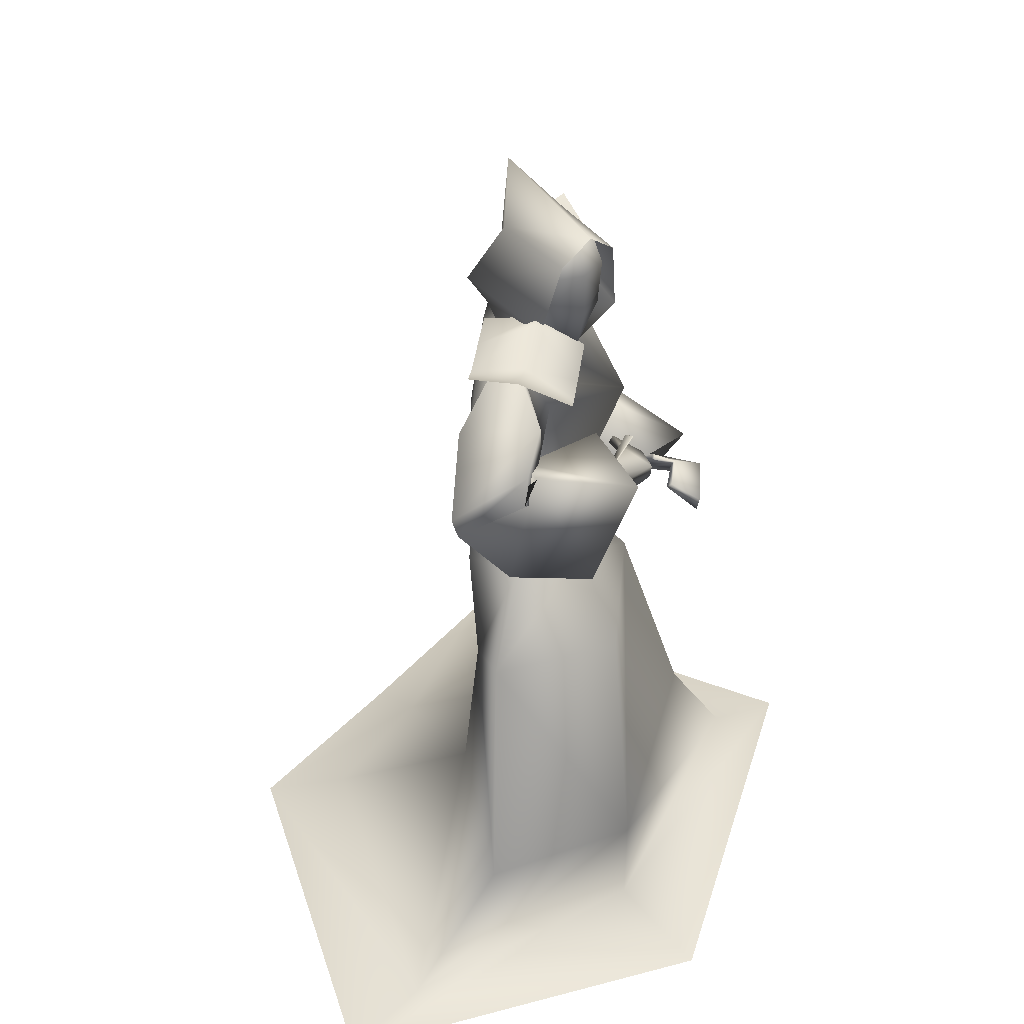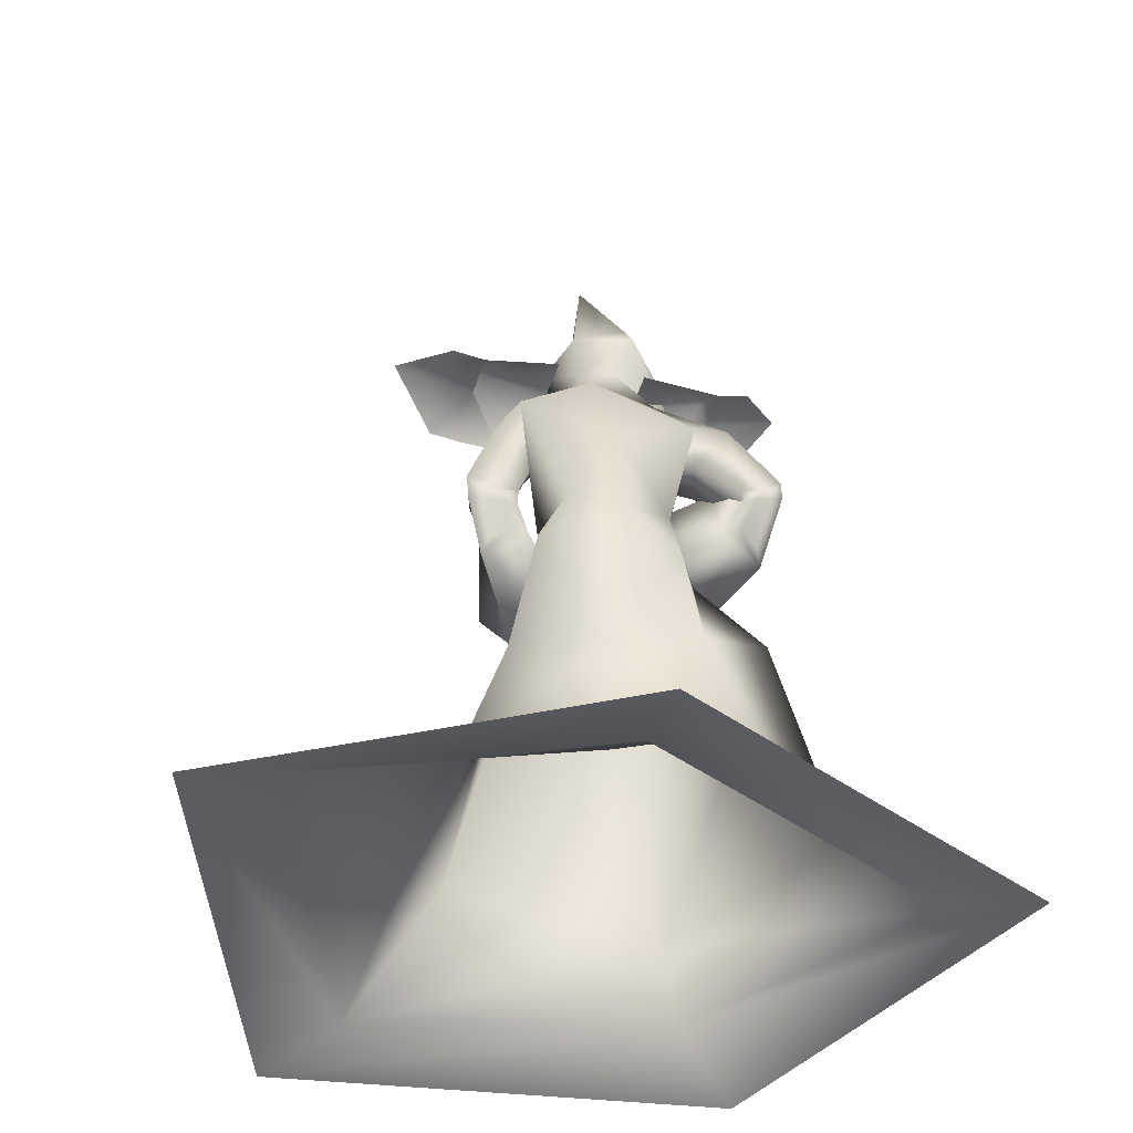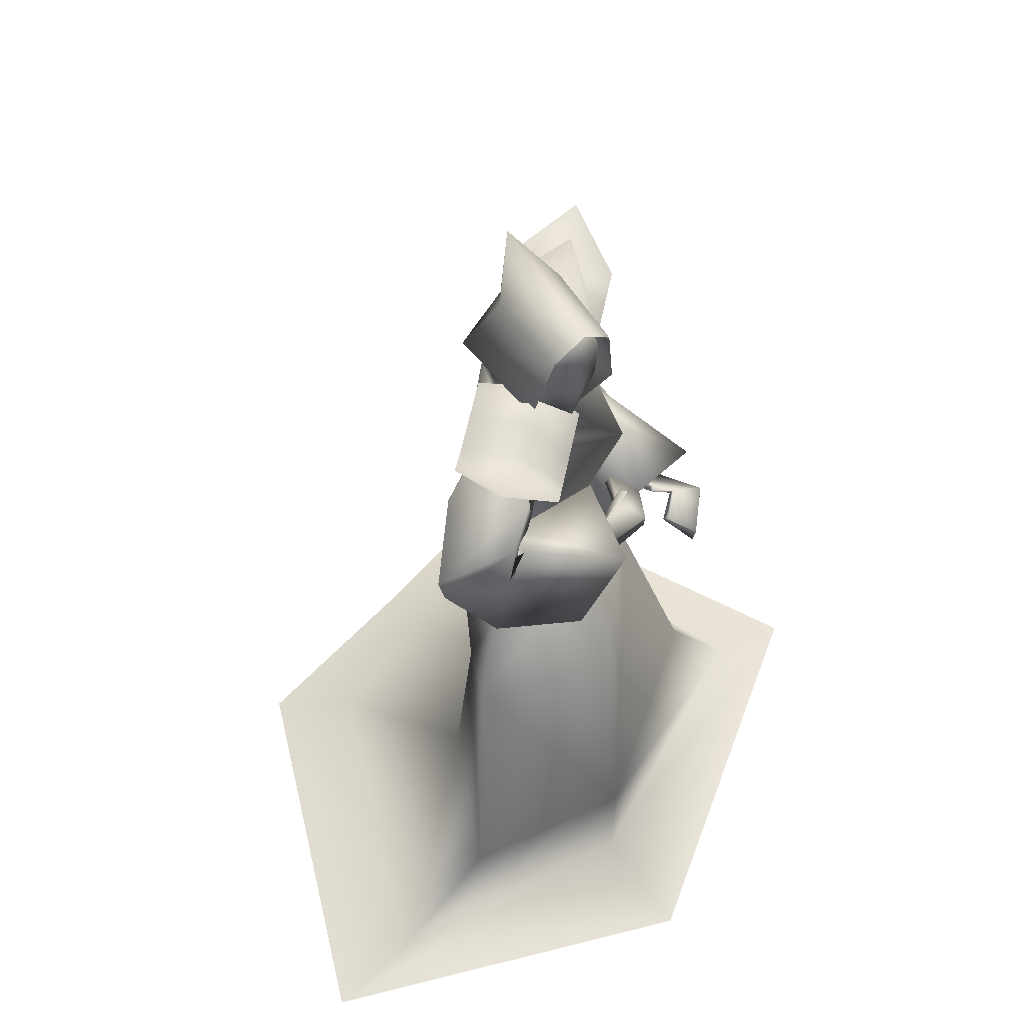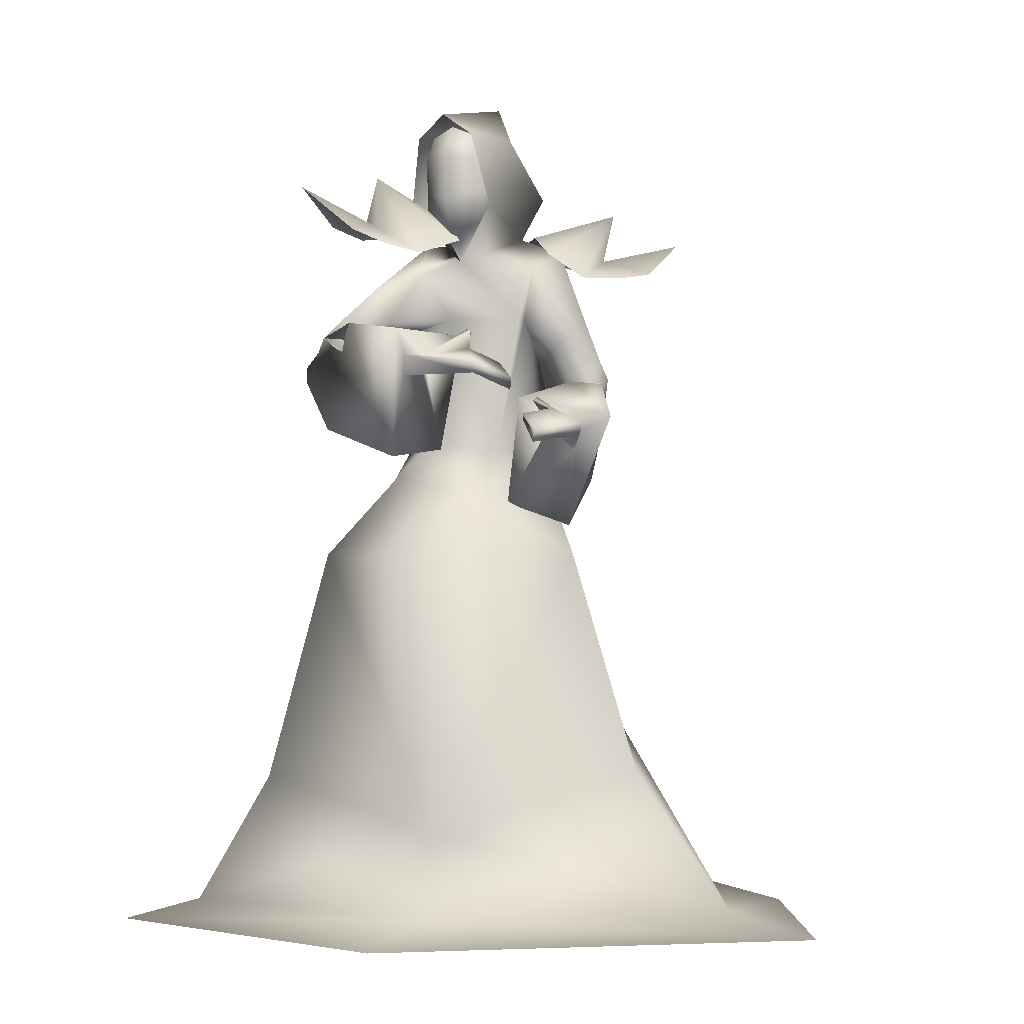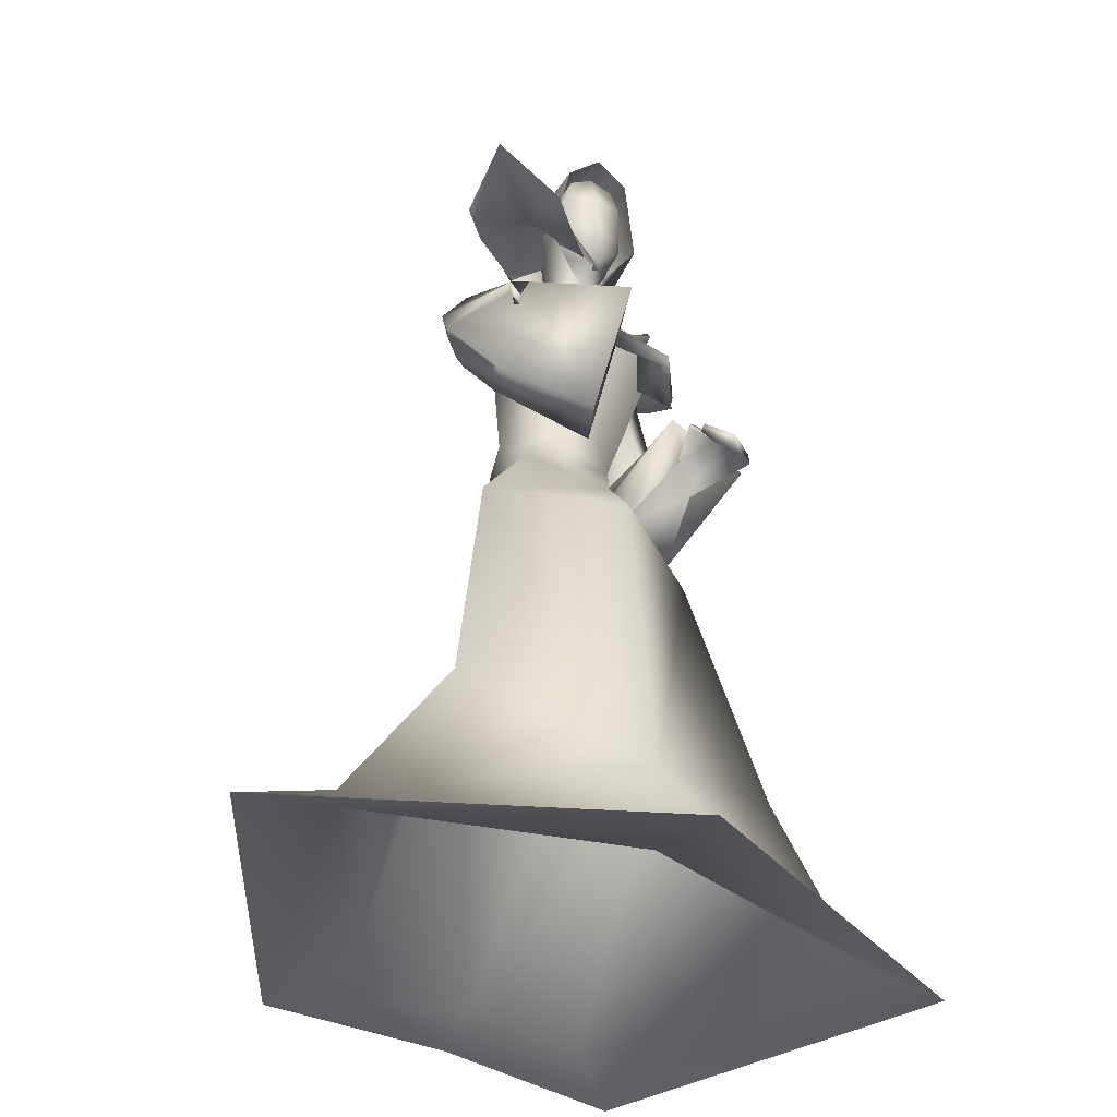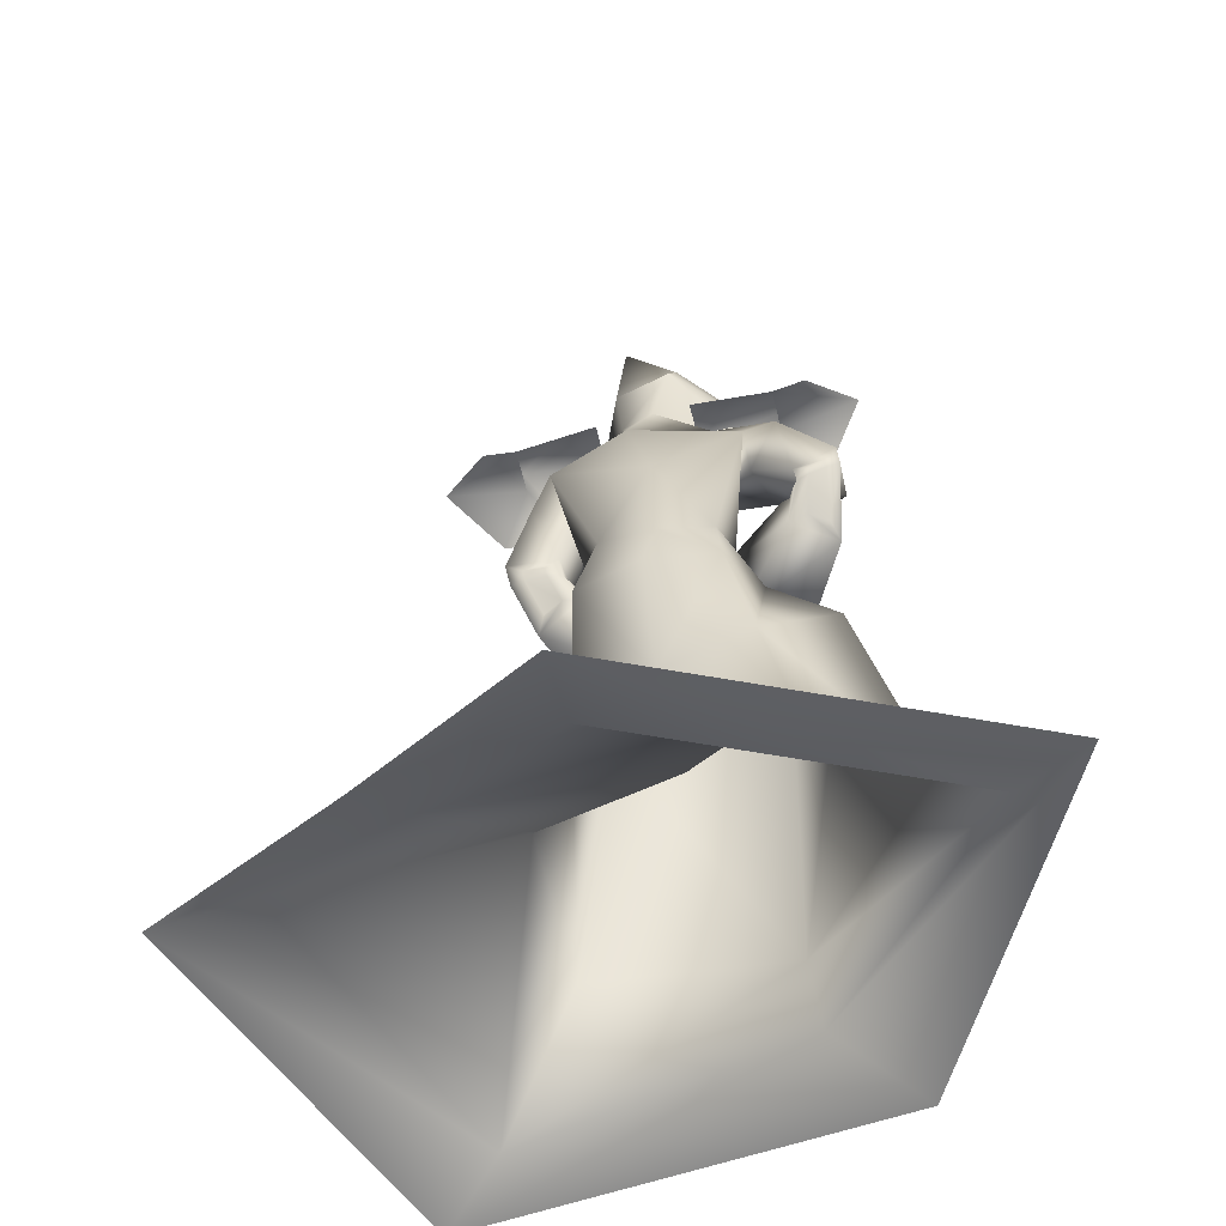
<metadata>
{"format":"obj","ext":"obj","renderer":"f3d","projection":"perspective","resolution":1024,"background":"white","views":[{"elev":37.2,"azim":-37.6,"up":"+Y"},{"elev":-46.7,"azim":-149.6,"up":"+Y"},{"elev":51.7,"azim":-34.0,"up":"+Y"},{"elev":-4.1,"azim":27.1,"up":"+Y"},{"elev":-33.6,"azim":-22.6,"up":"+Y"},{"elev":-53.6,"azim":-121.9,"up":"+Y"}]}
</metadata>
<code>
o Cube_Mage_mesh
v 0.2424 0.6524 -0.8778
v -0.2695 0.7181 -0.3534
v 0.4051 0.6065 -0.7219
v -0.1154 0.6733 -0.1887
v 0.41 0.7006 -0.8779
v -0.2582 0.7864 -0.1934
v 0.1865 0.6396 -0.8242
v -0.2197 0.6917 -0.4081
v 0.06226 0.6875 -0.6917
v -0.08628 0.7065 -0.5395
v 0.3492 0.5937 -0.6683
v -0.0656 0.647 -0.2434
v 0.2724 0.6528 -0.7445
v -0.1363 0.7053 -0.3258
v 0.225 0.6416 -0.5358
v 0.06782 0.6618 -0.3748
v 0.1482 0.7007 -0.612
v -0.002867 0.7201 -0.4572
v 0.1244 0.6635 -0.7579
v -0.153 0.6991 -0.4738
v 0.2829 0.5911 -0.6027
v -0.003047 0.6278 -0.3098
v 0.3004 0.7629 -0.7439
v -0.1211 0.817 -0.3121
v 0.04449 -0.4105 -0.4929
v 0.3167 -0.4332 -0.6743
v -0.2356 -0.4433 -0.4324
v 0.4819 -0.5935 -0.4686
v -0.3343 -0.602 -0.1867
v 0.09546 -0.7216 -0.1954
v 0.04002 -0.8903 -1.063
v 0.3545 -0.8943 -1.208
v -0.2755 -0.8943 -0.9428
v 0.6895 -0.8959 -0.5099
v -0.5484 -0.8959 -0.2182
v 0.07858 -0.9152 -0.1796
v 0.02044 -0.1708 -0.5734
v 0.2146 -0.1527 -0.6506
v -0.172 -0.1611 -0.4607
v 0.3083 -0.08301 -0.4921
v -0.2433 -0.08118 -0.2954
v 0.05132 -0.0978 -0.2153
v 0.1193 0.6957 -0.6017
v -0.0288 0.6957 -0.6017
v 0.04524 0.7013 -0.6322
v 0.04524 0.6194 -0.4226
v 0.219 0.6551 -0.6112
v -0.07398 0.6708 -0.4704
v 0.1941 0.6039 -0.5084
v -0.06159 0.5977 -0.4249
v -0.003541 0.6183 -0.653
v -0.05989 0.422 -0.6291
v 0.1188 0.4981 -0.7733
v -0.1767 0.539 -0.4645
v 0.2136 0.4709 -0.403
v 0.1309 0.4958 -0.5897
v 0.01685 0.4834 -0.4314
v 0.1178 0.1673 -0.4694
v 0.1521 0.1723 -0.631
v -0.03437 0.1862 -0.4078
v -0.06044 0.1924 -0.62
v 0.03384 0.1913 -0.7034
v -0.1256 0.2032 -0.5126
v 0.3072 0.3864 -0.6522
v -0.1817 0.4735 -0.2572
v 0.268 0.3185 -0.6082
v -0.1647 0.386 -0.2684
v 0.2334 0.2661 -0.8107
v -0.331 0.377 -0.3376
v 0.1472 0.2499 -0.7273
v -0.2624 0.3287 -0.4047
v 0.3292 0.3303 -0.6094
v -0.1613 0.4636 -0.2514
v 0.2597 0.3378 -0.5855
v -0.1408 0.4568 -0.322
v 0.2519 0.1077 -0.7132
v -0.2262 0.2147 -0.2631
v 0.1523 0.1548 -0.6685
v -0.193 0.2412 -0.3742
v 0.2674 0.3195 -0.6158
v -0.1866 0.3884 -0.272
v 0.3225 0.3467 -0.6601
v -0.2151 0.4275 -0.2259
v 0.2395 0.2156 -0.7927
v -0.3235 0.338 -0.3252
v 0.1543 0.2126 -0.7158
v -0.2585 0.3009 -0.3934
v 0.1902 0.0865 -0.6048
v -0.1122 0.09812 -0.3847
v -0.04758 0.08169 -0.6453
v 0.09321 0.07069 -0.7272
v -0.1521 0.07524 -0.5175
v 0.3293 0.1851 -0.251
v 0.2227 0.3203 -0.3421
v 0.276 0.2302 -0.2936
v 0.1695 0.3639 -0.3864
v 0.3225 0.1588 -0.2529
v 0.218 0.2938 -0.3458
v 0.2719 0.2164 -0.3055
v 0.1565 0.3507 -0.3861
v 0.291 0.2344 -0.4269
v 0.03776 0.3734 -0.2559
v 0.3275 0.2023 -0.4706
v 0.008824 0.3737 -0.2139
v 0.3203 0.1571 -0.4691
v 0.005556 0.3249 -0.2176
v 0.275 0.2144 -0.4342
v 0.02228 0.3591 -0.261
v 0.2229 0.4334 -0.597
v -0.09245 0.4703 -0.3234
v 0.2718 0.4907 -0.6368
v -0.1131 0.5496 -0.3003
v 0.1805 0.4285 -0.7821
v -0.2433 0.5239 -0.4256
v 0.1271 0.396 -0.6768
v -0.1541 0.4404 -0.4341
v 0.1733 0.2107 -0.7423
v -0.2802 0.308 -0.379
v 0.21 0.2118 -0.7753
v -0.3081 0.3237 -0.3496
v 0.1869 0.1716 -0.6963
v -0.2224 0.2615 -0.3431
v 0.2274 0.1537 -0.716
v -0.2376 0.2518 -0.2981
v 0.1712 0.2323 -0.7496
v -0.2831 0.3249 -0.3837
v 0.2061 0.2375 -0.7827
v -0.3105 0.3432 -0.3564
v 0.08323 0.06047 -0.3851
v 0.2316 0.2769 -0.3644
v 0.08675 0.4277 -0.3493
v 0.434 0.2287 -0.4319
v 0.0339 0.4231 -0.137
v 0.2807 -0.01228 -0.5282
v -0.02232 0.1383 -0.218
v 0.1488 0.04038 -0.4672
v 0.02518 0.1643 -0.3628
v 0.3294 0.2458 -0.3439
v 0.1326 0.3911 -0.3059
v 0.4052 0.2077 -0.3376
v 0.1714 0.3544 -0.249
v 0.4024 0.1801 -0.3338
v 0.17 0.3258 -0.2518
v 0.3227 0.2344 -0.3504
v 0.1204 0.3839 -0.3054
v 0.2704 0.2669 -0.3604
v 0.1314 0.4315 -0.2994
v 0.273 0.2673 -0.3561
v 0.1371 0.4272 -0.3018
v 0.2767 0.2751 -0.3659
v 0.1379 0.4329 -0.2831
v 0.2795 0.2758 -0.3612
v 0.1443 0.4286 -0.2856
v 0.1796 0.786 -0.5959
v -0.08907 0.786 -0.5959
v 0.04524 0.8209 -0.6487
v 0.1498 0.741 -0.3719
v -0.05934 0.741 -0.3719
v 0.1228 0.9238 -0.5346
v -0.03228 0.9238 -0.5346
v 0.04524 1.029 -0.6217
v 0.115 0.907 -0.3423
v -0.02455 0.907 -0.3423
v 0.04524 0.9584 -0.3344
v 0.4868 -0.9497 -1.36
v -0.4206 -0.9497 -1.083
v 0.8941 -0.9517 -0.5111
v -0.7523 -0.9517 -0.2016
v 0.08973 -0.9628 0.07576
v 0.03385 -0.935 -1.204
v 0.04524 0.73 -0.596
v 0.1087 0.7728 -0.5074
v -0.01819 0.7728 -0.5074
v 0.04524 0.8314 -0.6075
v 0.1259 0.8029 -0.5046
v -0.03542 0.8029 -0.5046
v 0.09641 0.9273 -0.5237
v -0.005924 0.9273 -0.5237
v 0.04524 0.9455 -0.5465
v 0.1075 0.7197 -0.4352
v -0.01703 0.7197 -0.4352
v 0.04524 0.6602 -0.4119
v 0.09501 0.9146 -0.3817
v -0.004528 0.9146 -0.3817
v 0.04524 0.9378 -0.3806
v 0.1188 0.7465 -0.3945
v -0.02832 0.7465 -0.3945
v 0.04524 0.6798 -0.3705
v 0.124 0.8566 -0.514
v -0.03347 0.8566 -0.514
v 0.04524 0.8684 -0.5775
v 0.1101 0.8603 -0.3719
v -0.01959 0.8603 -0.3719
v 0.04524 0.8563 -0.3535
v 0.1253 0.8193 -0.5075
v -0.03482 0.8193 -0.5075
v 0.04524 0.8427 -0.5983
v 0.1161 0.7813 -0.3876
v -0.02565 0.7813 -0.3876
v 0.04524 0.7631 -0.3489
f 3 5 13
f 3 13 11
f 14 6 4
f 14 4 12
f 5 1 7
f 5 7 13
f 8 2 6
f 8 6 14
f 13 23 21
f 13 21 11
f 22 24 14
f 22 14 12
f 23 17 15
f 23 15 21
f 16 18 24
f 16 24 22
f 7 19 23
f 7 23 13
f 24 20 8
f 24 8 14
f 19 9 17
f 19 17 23
f 18 10 20
f 18 20 24
f 26 32 31
f 26 31 25
f 31 33 27
f 31 27 25
f 26 28 34
f 26 34 32
f 35 29 27
f 35 27 33
f 30 36 34
f 30 34 28
f 35 36 30
f 35 30 29
f 37 38 26
f 37 26 25
f 27 39 37
f 27 37 25
f 38 40 28
f 38 28 26
f 29 41 39
f 29 39 27
f 40 42 30
f 40 30 28
f 30 42 41
f 30 41 29
f 43 46 49
f 43 49 47
f 50 46 44
f 50 44 48
f 43 47 51
f 43 51 45
f 51 48 44
f 51 44 45
f 51 47 53
f 51 53 52
f 54 48 51
f 54 51 52
f 49 46 55
f 49 55 56
f 55 46 50
f 55 50 57
f 56 55 58
f 56 58 59
f 58 55 57
f 58 57 60
f 52 53 62
f 52 62 61
f 63 54 52
f 63 52 61
f 53 56 59
f 53 59 62
f 60 57 54
f 60 54 63
f 66 80 82
f 66 82 64
f 83 81 67
f 83 67 65
f 80 74 72
f 80 72 82
f 73 75 81
f 73 81 83
f 70 86 80
f 70 80 66
f 81 87 71
f 81 71 67
f 86 78 74
f 86 74 80
f 75 79 87
f 75 87 81
f 61 62 91
f 61 91 90
f 92 63 61
f 92 61 90
f 62 59 88
f 62 88 91
f 89 60 63
f 89 63 92
f 93 95 99
f 93 99 97
f 100 96 94
f 100 94 98
f 49 109 111
f 49 111 47
f 112 110 50
f 112 50 48
f 109 66 64
f 109 64 111
f 65 67 110
f 65 110 112
f 47 111 113
f 47 113 53
f 114 112 48
f 114 48 54
f 111 64 68
f 111 68 113
f 69 65 112
f 69 112 114
f 56 115 109
f 56 109 49
f 110 116 57
f 110 57 50
f 115 70 66
f 115 66 109
f 67 71 116
f 67 116 110
f 53 113 115
f 53 115 56
f 116 114 54
f 116 54 57
f 113 68 70
f 113 70 115
f 71 69 114
f 71 114 116
f 64 82 84
f 64 84 68
f 85 83 65
f 85 65 69
f 72 76 84
f 72 84 82
f 85 77 73
f 85 73 83
f 86 70 125
f 86 125 117
f 126 71 87
f 126 87 118
f 78 86 117
f 78 117 121
f 118 87 79
f 118 79 122
f 84 76 123
f 84 123 119
f 124 77 85
f 124 85 120
f 68 84 119
f 68 119 127
f 120 85 69
f 120 69 128
f 76 78 121
f 76 121 123
f 122 79 77
f 122 77 124
f 70 68 127
f 70 127 125
f 128 69 71
f 128 71 126
f 127 119 117
f 127 117 125
f 118 120 128
f 118 128 126
f 119 123 121
f 119 121 117
f 122 124 120
f 122 120 118
f 58 129 88
f 58 88 59
f 89 129 58
f 89 58 60
f 74 130 132
f 74 132 72
f 133 131 75
f 133 75 73
f 72 132 134
f 72 134 76
f 135 133 73
f 135 73 77
f 78 136 130
f 78 130 74
f 131 137 79
f 131 79 75
f 76 134 136
f 76 136 78
f 137 135 77
f 137 77 79
f 101 138 140
f 101 140 103
f 141 139 102
f 141 102 104
f 138 95 93
f 138 93 140
f 94 96 139
f 94 139 141
f 103 140 142
f 103 142 105
f 143 141 104
f 143 104 106
f 140 93 97
f 140 97 142
f 98 94 141
f 98 141 143
f 144 99 95
f 144 95 138
f 96 100 145
f 96 145 139
f 105 142 144
f 105 144 107
f 145 143 106
f 145 106 108
f 142 97 99
f 142 99 144
f 100 98 143
f 100 143 145
f 144 138 148
f 144 148 146
f 149 139 145
f 149 145 147
f 107 144 146
f 107 146 150
f 147 145 108
f 147 108 151
f 138 101 152
f 138 152 148
f 153 102 139
f 153 139 149
f 101 107 150
f 101 150 152
f 151 108 102
f 151 102 153
f 150 146 148
f 150 148 152
f 149 147 151
f 149 151 153
f 105 107 136
f 105 136 134
f 137 108 106
f 137 106 135
f 103 105 134
f 103 134 132
f 135 106 104
f 135 104 133
f 101 103 132
f 101 132 130
f 133 104 102
f 133 102 131
f 101 130 136
f 101 136 107
f 137 131 102
f 137 102 108
f 40 88 129
f 40 129 42
f 129 89 41
f 129 41 42
f 38 91 88
f 38 88 40
f 89 92 39
f 89 39 41
f 37 90 91
f 37 91 38
f 92 90 37
f 92 37 39
f 45 156 154
f 45 154 43
f 155 156 45
f 155 45 44
f 43 154 157
f 43 157 46
f 158 155 44
f 158 44 46
f 156 161 159
f 156 159 154
f 160 161 156
f 160 156 155
f 154 159 162
f 154 162 157
f 163 160 155
f 163 155 158
f 159 161 164
f 159 164 162
f 164 161 160
f 164 160 163
f 34 167 165
f 34 165 32
f 166 168 35
f 166 35 33
f 36 169 167
f 36 167 34
f 168 169 36
f 168 36 35
f 165 170 31
f 165 31 32
f 31 170 166
f 31 166 33
f 186 180 172
f 186 172 175
f 173 181 187
f 173 187 176
f 175 172 171
f 175 171 174
f 171 173 176
f 171 176 174
f 183 177 179
f 183 179 185
f 179 178 184
f 179 184 185
f 180 186 188
f 180 188 182
f 188 187 181
f 188 181 182
f 171 172 43
f 171 43 45
f 44 173 171
f 44 171 45
f 180 46 43
f 180 43 172
f 44 46 181
f 44 181 173
f 182 46 180
f 181 46 182
f 189 177 183
f 189 183 192
f 184 178 190
f 184 190 193
f 177 189 191
f 177 191 179
f 191 190 178
f 191 178 179
f 192 183 185
f 192 185 194
f 185 184 193
f 185 193 194
f 175 195 198
f 175 198 186
f 199 196 176
f 199 176 187
f 195 189 192
f 195 192 198
f 193 190 196
f 193 196 199
f 189 195 197
f 189 197 191
f 197 196 190
f 197 190 191
f 195 175 174
f 195 174 197
f 174 176 196
f 174 196 197
f 186 198 200
f 186 200 188
f 200 199 187
f 200 187 188
f 198 192 194
f 198 194 200
f 194 193 199
f 194 199 200

</code>
